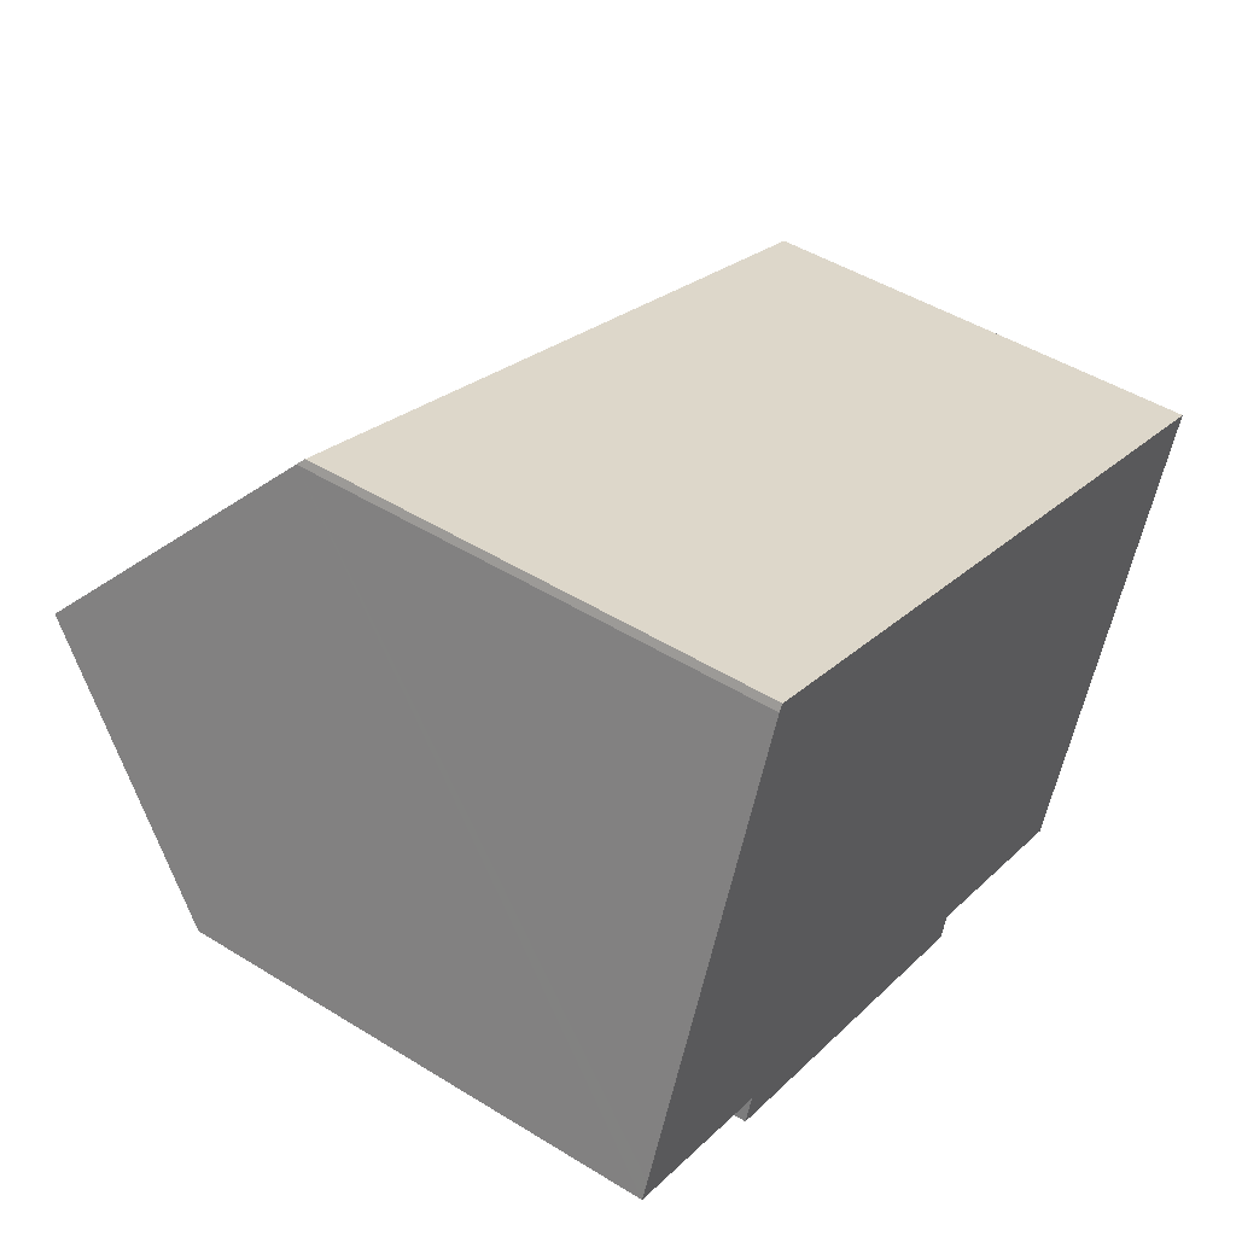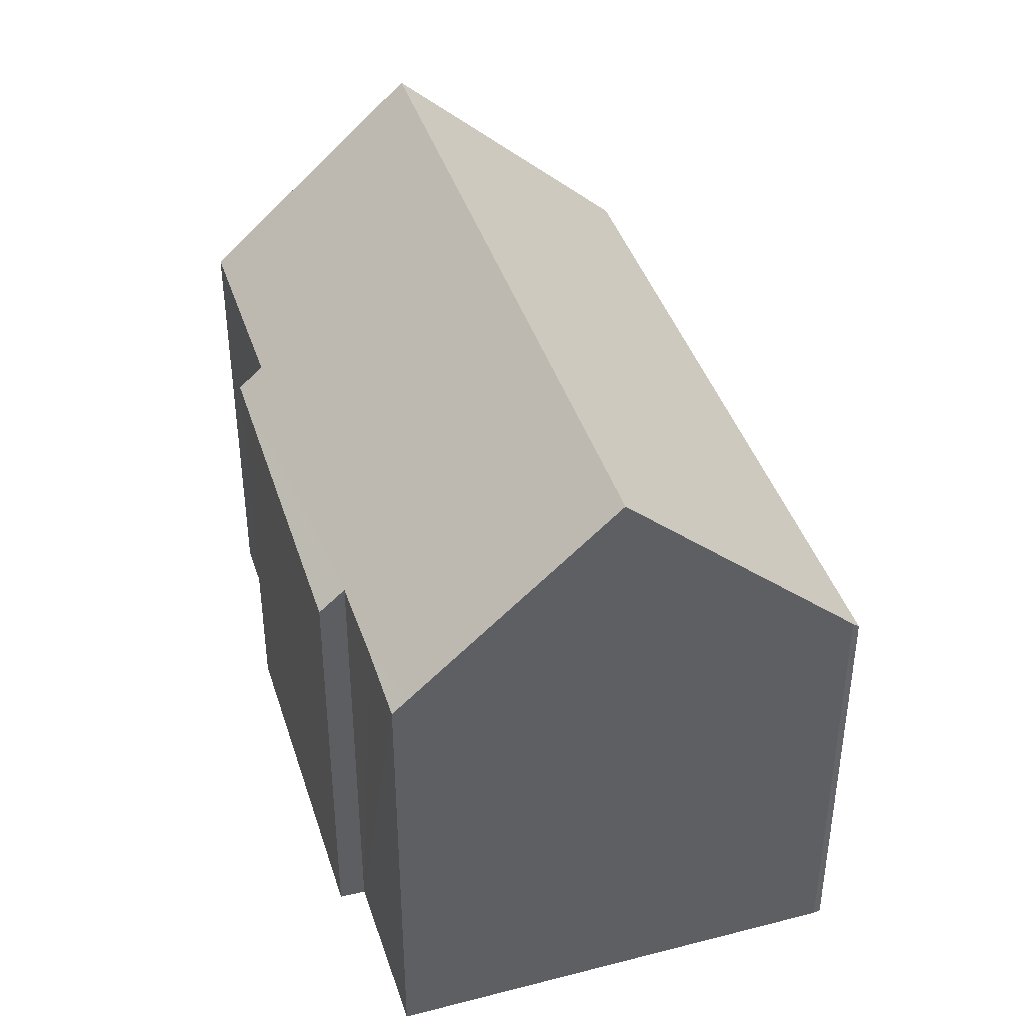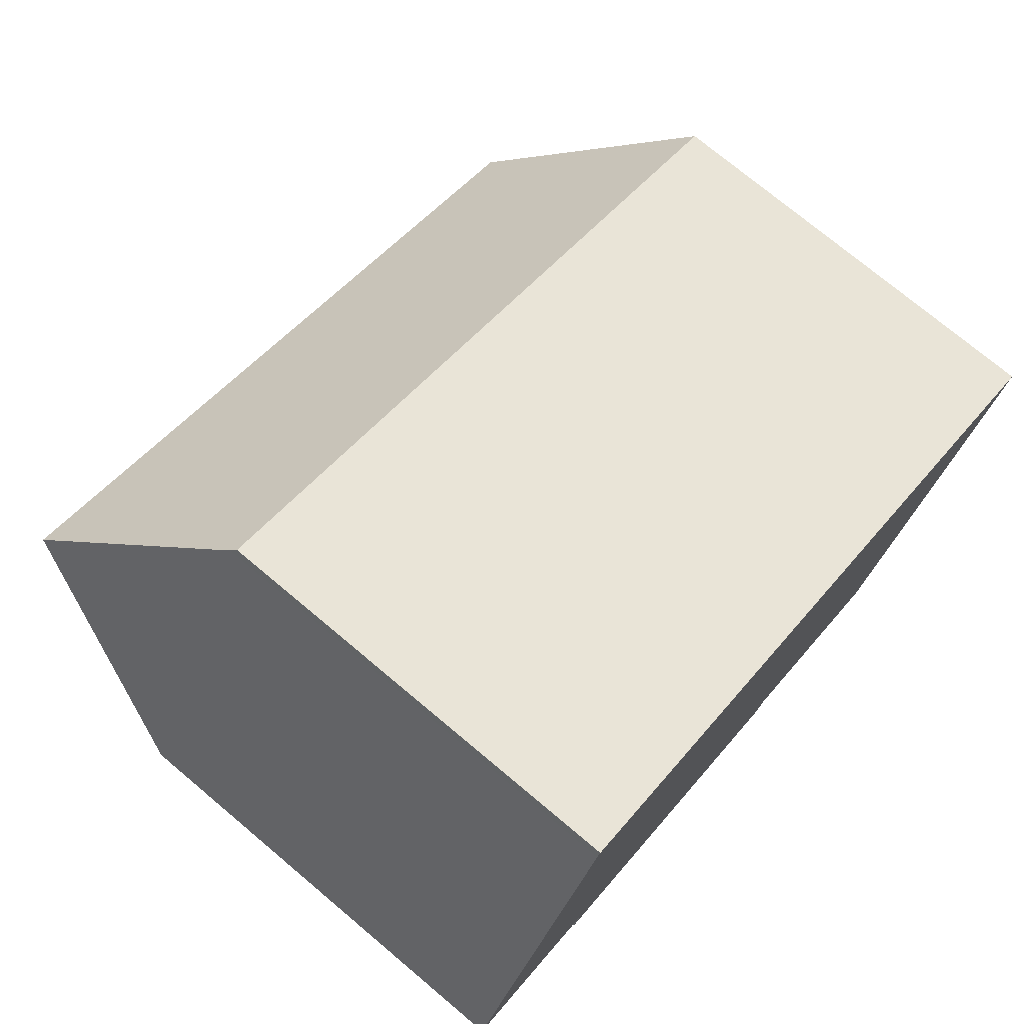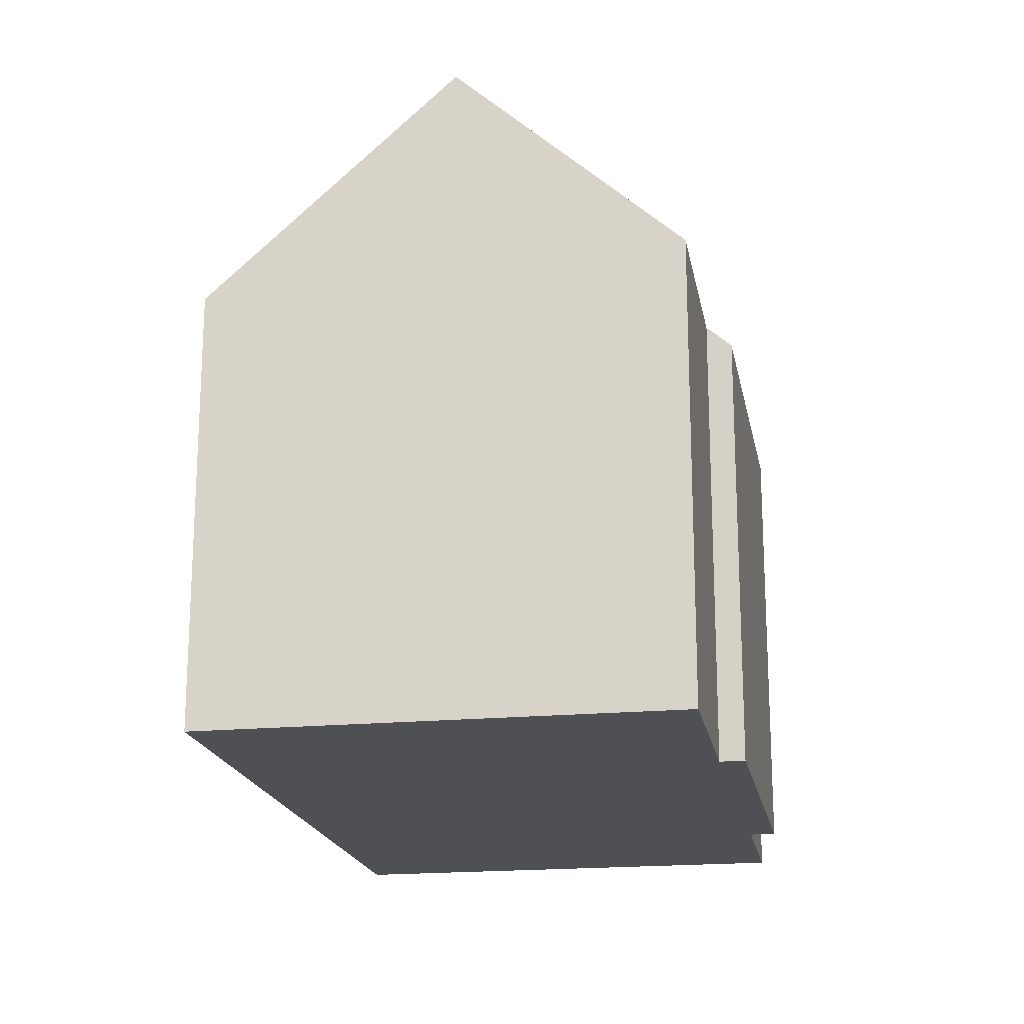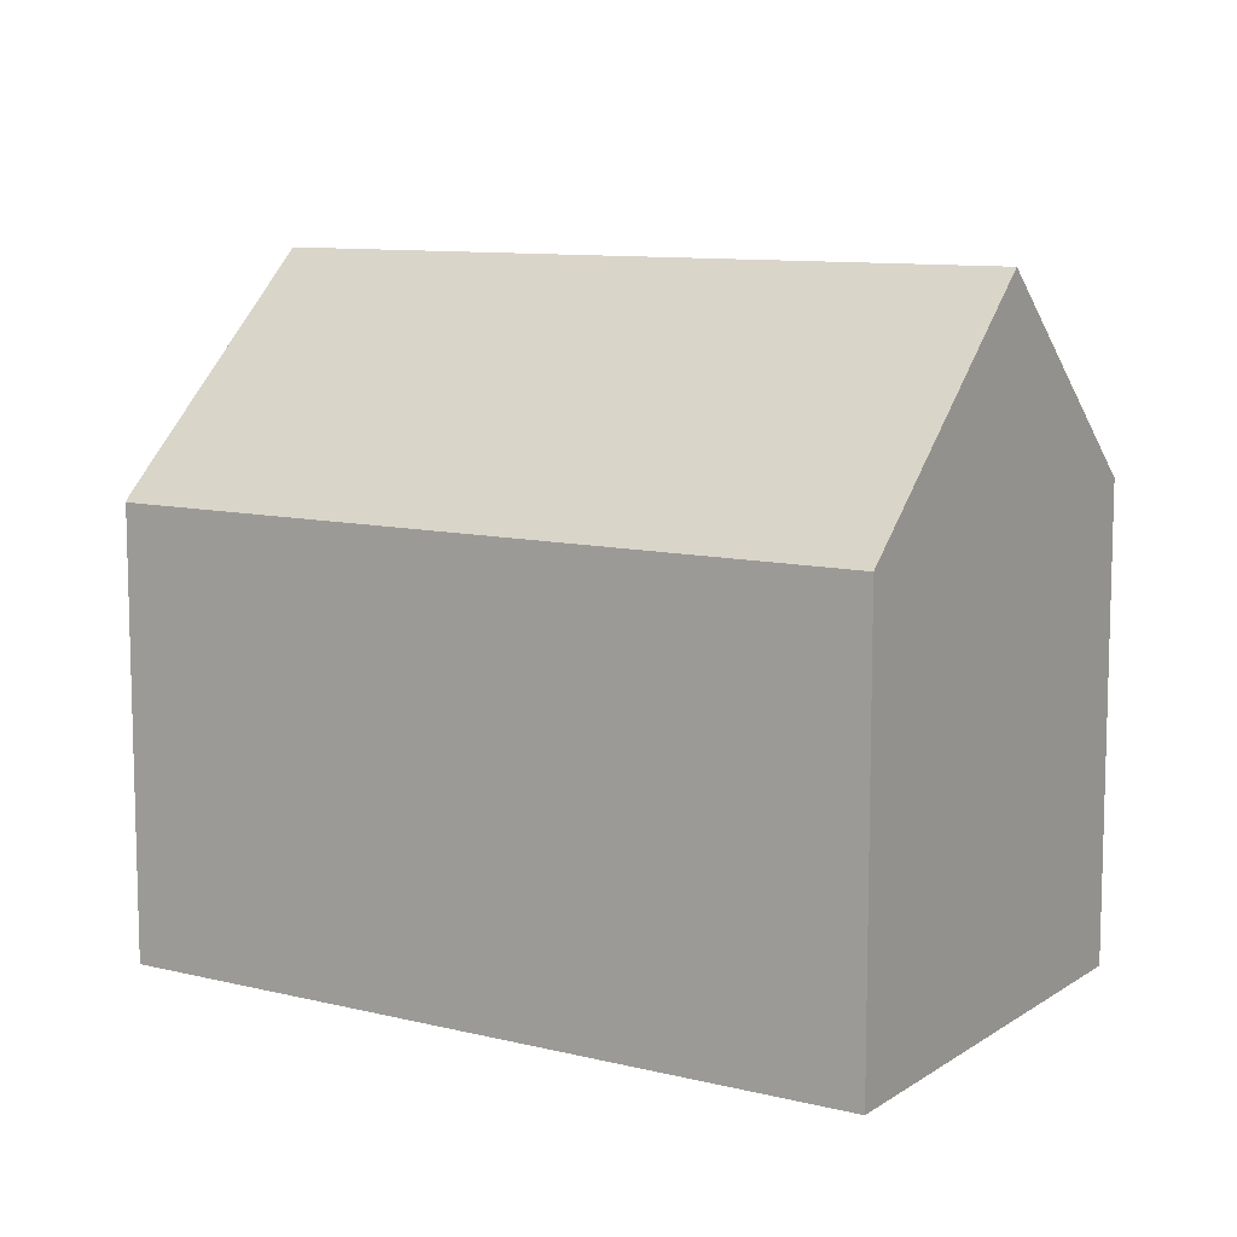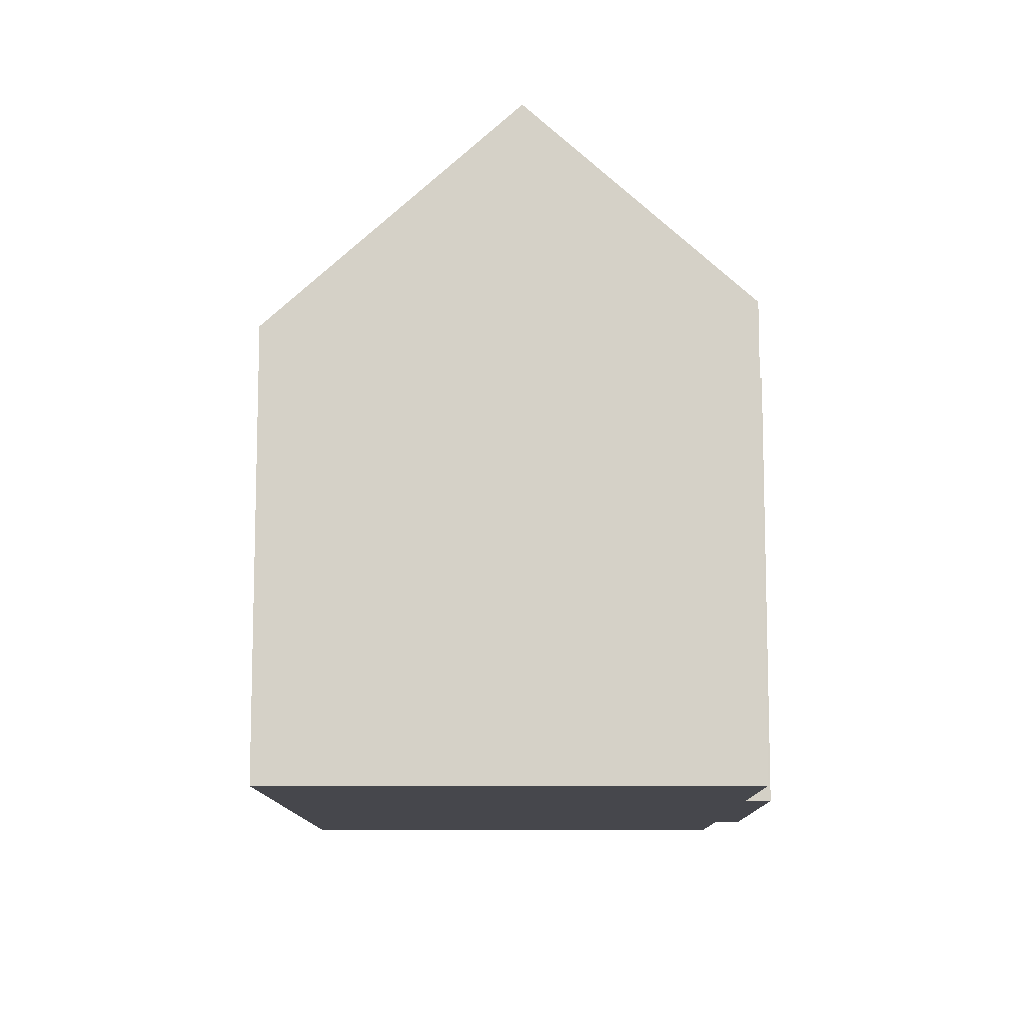
<metadata>
{"format":"obj","ext":"obj","renderer":"f3d","projection":"perspective","resolution":1024,"background":"white","views":[{"elev":47.7,"azim":-55.3,"up":"+Z"},{"elev":41.2,"azim":-86.2,"up":"+Y"},{"elev":74.3,"azim":-50.0,"up":"+Z"},{"elev":-19.0,"azim":121.3,"up":"+Y"},{"elev":9.9,"azim":53.3,"up":"+Y"},{"elev":-10.9,"azim":111.4,"up":"+Y"}]}
</metadata>
<code>
v  19.09 15.84 -1.598
v  4.145 10.49 10.61
v  21.25 10.49 4.035
v  1.936 15.84 4.996
v  4.051 10.65 10.45
v  0.167 11.5 0.43
v  1.848 11.1 -0.702
v  0 11.09 6.791e-16
v  3.969 11.07 -1.548
v  12.38 11.07 -4.782
v  12.18 10.53 -5.359
v  17.16 11.04 -6.651
v  17.33 11.47 -6.197
v  3.759 10.51 -2.149
v  17.16 4.073e-16 -6.651
v  17.33 3.795e-16 -6.197
v  21.25 -2.471e-16 4.035
v  19.09 9.785e-17 -1.598
v  12.38 2.928e-16 -4.782
v  12.18 3.281e-16 -5.359
v  3.759 1.316e-16 -2.149
v  3.969 9.479e-17 -1.548
v  0 0 0
v  1.848 4.299e-17 -0.702
v  0.167 -2.633e-17 0.43
v  4.051 -6.401e-16 10.45
v  1.936 -3.059e-16 4.996
v  4.145 -6.496e-16 10.61
g defaultobject
f 1 2 3
f 2 1 4
f 2 4 5
f 6 7 8
f 7 6 4
f 7 4 9
f 9 4 1
f 9 1 10
f 9 10 11
f 10 1 12
f 12 1 13
f 11 14 9
f 13 15 12
f 15 13 1
f 15 1 3
f 15 3 16
f 16 3 17
f 16 17 18
f 19 11 10
f 11 19 20
f 12 19 10
f 19 12 15
f 20 14 11
f 14 20 21
f 22 7 9
f 7 22 8
f 8 22 23
f 23 22 24
f 14 22 9
f 22 14 21
f 6 5 4
f 5 6 8
f 5 8 23
f 5 23 25
f 5 25 26
f 26 25 27
f 26 2 5
f 2 26 28
f 28 3 2
f 3 28 17
f 20 22 21
f 24 25 23
f 25 24 27
f 27 24 26
f 26 24 28
f 28 24 17
f 17 24 22
f 17 22 19
f 19 22 20
f 17 19 18
f 18 19 15
f 18 15 16

</code>
